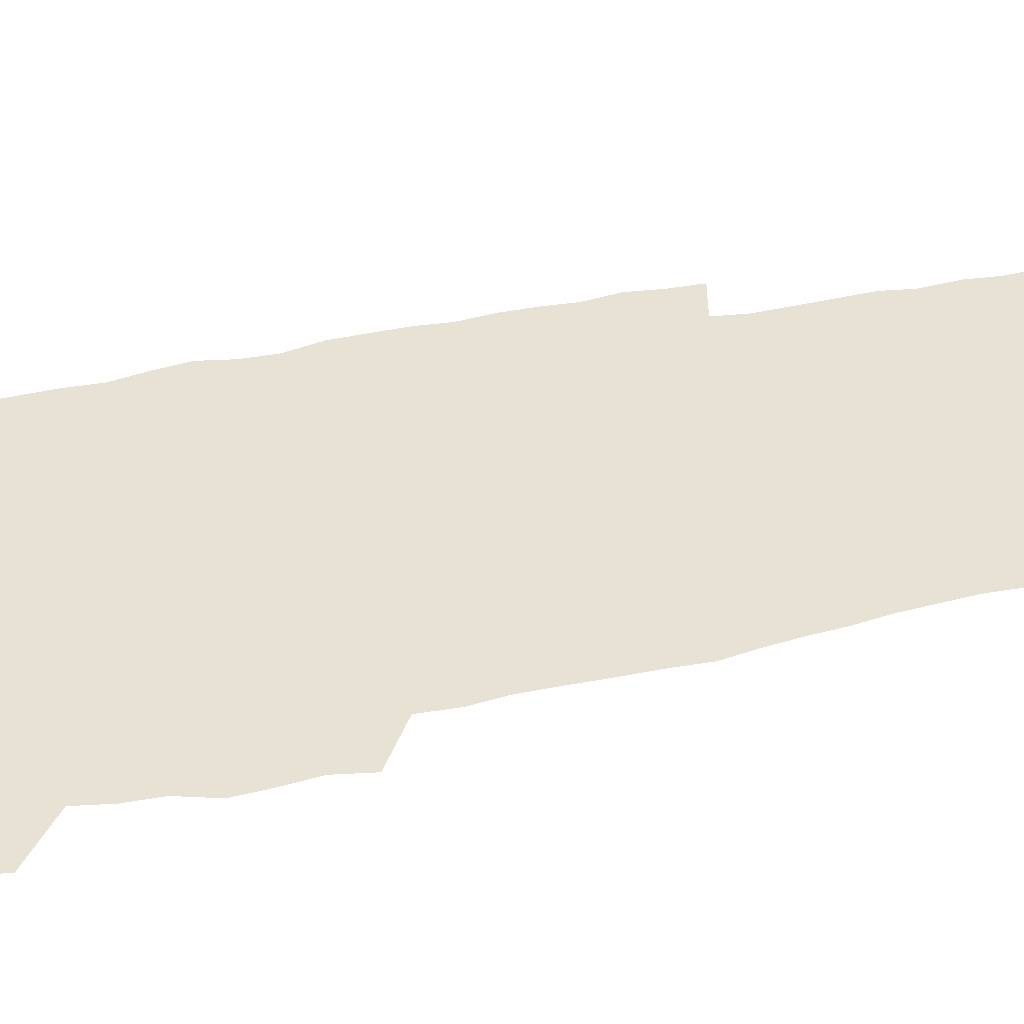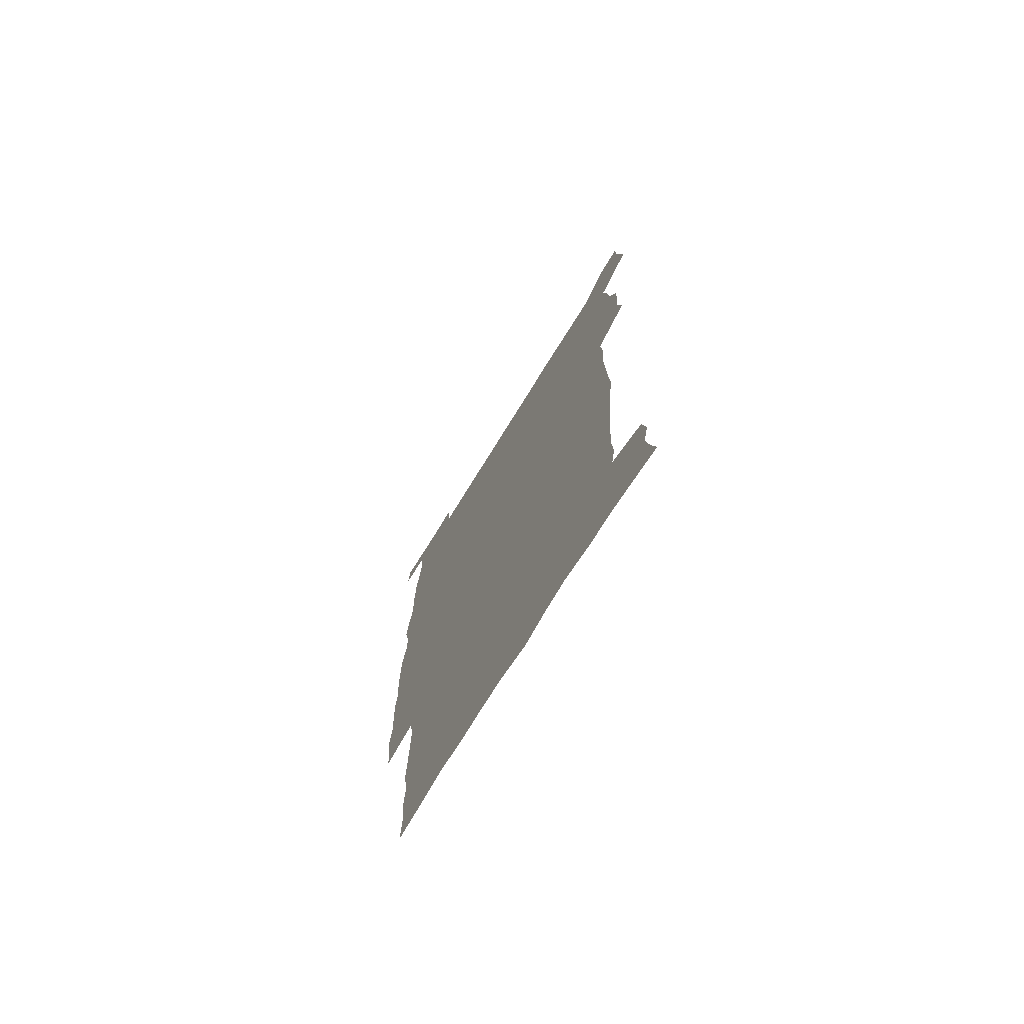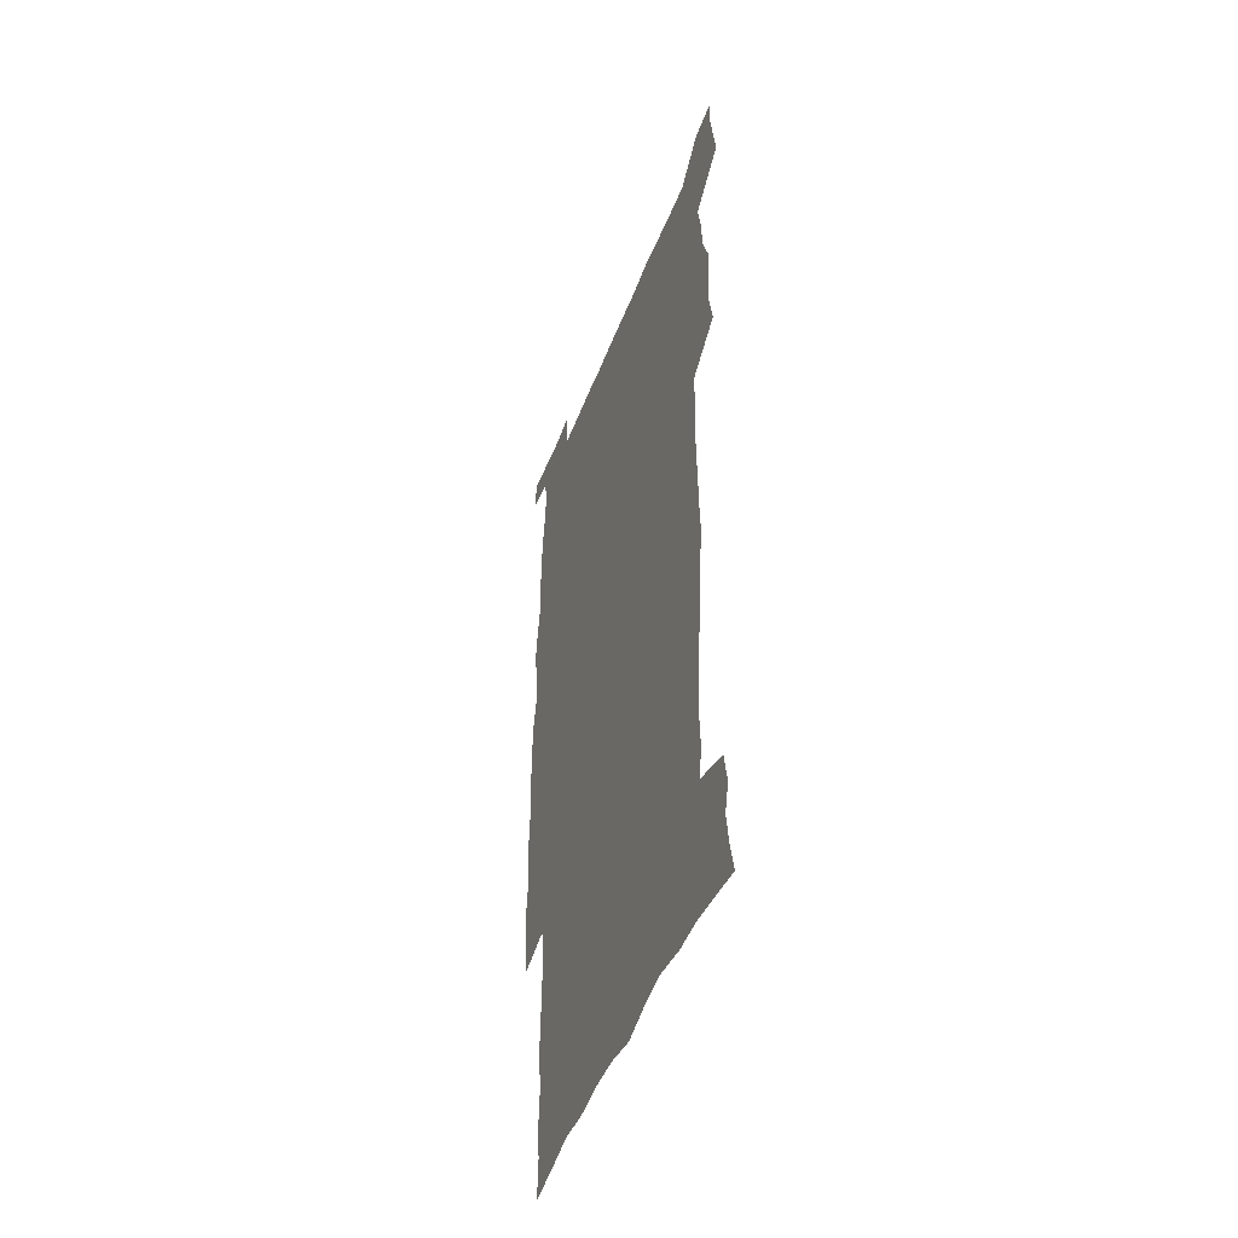
<metadata>
{"format":"obj","ext":"obj","renderer":"f3d","projection":"perspective","resolution":1024,"background":"white","views":[{"elev":40.0,"azim":-105.1,"up":"+Z"},{"elev":-74.7,"azim":-121.8,"up":"+Y"},{"elev":-48.5,"azim":-110.6,"up":"+Y"}]}
</metadata>
<code>
v 442.8 558.2 0
v 445.3 572.4 0
v 447.5 586.4 0
v 447.5 600.9 0
v 459.6 156.8 0
v 462.7 171.7 0
v 464.7 185.7 0
v 461.6 197.1 0
v 464.2 211.8 0
v 454.9 448.2 0
v 458.1 464.1 0
v 456.8 479.4 0
v 456.3 494.6 0
v 461.6 510.4 0
v 462.4 525.4 0
v 465.3 540.3 0
v 463.8 555.6 0
v 464.5 570.1 0
v 464.5 584.7 0
v 463.4 599.8 0
v 475.5 159.8 0
v 479.6 175.7 0
v 483.2 191 0
v 480.3 202.5 0
v 484.5 219.3 0
v 482.1 231.8 0
v 482.9 247.4 0
v 482.1 262.2 0
v 481.3 277.4 0
v 479.5 292 0
v 478.6 307.4 0
v 477 322.5 0
v 474.9 337.5 0
v 475.8 354 0
v 476.1 370.1 0
v 476.7 386.3 0
v 476.9 402.2 0
v 475.5 417.7 0
v 476.5 433.6 0
v 475 449 0
v 477.2 464.6 0
v 475.2 479.8 0
v 478.7 495.1 0
v 479.9 509.9 0
v 479.2 524.7 0
v 482.5 539.2 0
v 481.1 554.4 0
v 480.5 569.2 0
v 480.8 583.5 0
v 491.1 162.2 0
v 494.7 178.2 0
v 495.3 191.8 0
v 497.1 206.9 0
v 499.9 223.5 0
v 497.7 236.3 0
v 500.2 253.2 0
v 499.4 267.6 0
v 499.7 283.1 0
v 499 297.9 0
v 497.3 312.4 0
v 496.1 327.3 0
v 495.6 342.7 0
v 494.8 357.9 0
v 495.9 374 0
v 496 389.4 0
v 495.2 404.4 0
v 495.3 419.7 0
v 495 434.8 0
v 494.1 450 0
v 495.4 465.3 0
v 496.3 480.2 0
v 496 495 0
v 497.6 509.6 0
v 497.6 524.2 0
v 498.3 538.6 0
v 499.1 552.5 0
v 496.9 568.3 0
v 495.3 583.9 0
v 505.2 162.1 0
v 508.8 178.9 0
v 509.5 193.2 0
v 515.8 214.1 0
v 516.1 228.2 0
v 515.9 242.3 0
v 515.3 256.3 0
v 515.2 271.3 0
v 516 287.1 0
v 513.9 300.6 0
v 513 315.3 0
v 513 330.8 0
v 511.1 345 0
v 511.5 360.4 0
v 513.4 376.9 0
v 512.8 391.3 0
v 512.3 405.9 0
v 511.5 420.7 0
v 512.3 436 0
v 512.7 451 0
v 512.6 465.7 0
v 513.3 480.4 0
v 513.1 494.9 0
v 513 509.5 0
v 513.4 523.8 0
v 513.6 538.1 0
v 513.7 552.4 0
v 512.6 567.5 0
v 510 584.8 0
v 522.4 165.4 0
v 524.2 180.9 0
v 527.6 199.5 0
v 529.9 216.4 0
v 529.7 229.6 0
v 531.7 246.3 0
v 530 259 0
v 530.2 274 0
v 529.9 288.7 0
v 529.2 303.1 0
v 527.7 317.1 0
v 528.9 333.7 0
v 528.7 348.4 0
v 527.4 362.6 0
v 527.7 377.5 0
v 528.2 392.6 0
v 527.9 406.9 0
v 528.1 421.7 0
v 526.8 436.3 0
v 528.1 451.6 0
v 528.4 466.1 0
v 528.5 480.5 0
v 528.9 494.9 0
v 528.7 509.3 0
v 528.6 523.5 0
v 529.5 537.5 0
v 528.6 552.4 0
v 527.3 568 0
v 524.6 586.2 0
v 536.5 163.4 0
v 540.1 184.2 0
v 541.7 200.4 0
v 542.8 215.8 0
v 544.2 232.6 0
v 544.6 247 0
v 544 260.4 0
v 544.4 275.1 0
v 544.4 290.4 0
v 543.7 305 0
v 543.1 319.6 0
v 543 334.5 0
v 543 349.6 0
v 542.7 364.1 0
v 542.5 378.6 0
v 542.4 393 0
v 541.7 406.9 0
v 543.5 423 0
v 542.6 437.2 0
v 543.2 452 0
v 543.2 466.4 0
v 542.3 480.8 0
v 543.6 495.2 0
v 543.4 509.4 0
v 544.2 523.4 0
v 543.5 538.4 0
v 543.1 552.7 0
v 542.3 567.9 0
v 540.9 584.3 0
v 551 159.4 0
v 554.1 182.4 0
v 555.3 199.2 0
v 556.6 216.5 0
v 557.6 232.9 0
v 557.7 247.2 0
v 558.4 262.1 0
v 557.9 275 0
v 558.2 292.6 0
v 557.6 306.1 0
v 557.3 320.5 0
v 557.1 335.3 0
v 557 350.1 0
v 556.9 364.8 0
v 556.8 379.3 0
v 557 393.6 0
v 557.3 408.7 0
v 557.5 423.2 0
v 557.5 437.7 0
v 557.8 452.4 0
v 558.1 466.7 0
v 557.7 481 0
v 558.3 495.3 0
v 558 509.5 0
v 558.2 523.5 0
v 558.1 538 0
v 557.7 552.7 0
v 557.3 567.6 0
v 555.9 584.6 0
v 567.2 163 0
v 568.9 183.9 0
v 570 201.3 0
v 570.6 218.6 0
v 570.9 232.6 0
v 571.3 248.8 0
v 571.4 262.2 0
v 571.2 275.5 0
v 571.5 292.8 0
v 571.7 306.9 0
v 571.4 321.2 0
v 571.3 336.3 0
v 571.1 350.8 0
v 570.9 365.5 0
v 570.6 379 0
v 571.7 395 0
v 571.7 409.1 0
v 571.9 423.3 0
v 571.8 437.8 0
v 572 452.1 0
v 572.3 467 0
v 572.3 481.1 0
v 572.4 495.3 0
v 572.4 509.5 0
v 572.2 524 0
v 572.5 537.8 0
v 572.1 553.5 0
v 571.9 568.1 0
v 570.9 584.7 0
v 582.5 163.5 0
v 583.1 183.6 0
v 584.2 198.9 0
v 584.3 216.5 0
v 584.6 232.8 0
v 585 247 0
v 584.8 261.9 0
v 585 275.6 0
v 585.9 290.4 0
v 585.5 307 0
v 585.4 321.2 0
v 585.3 336.3 0
v 585.2 351.2 0
v 585 366.1 0
v 585.4 380.9 0
v 585.5 395.1 0
v 585.6 409.7 0
v 586.1 423.5 0
v 586.2 437.9 0
v 586.3 452.2 0
v 586.4 466.8 0
v 586.7 481.1 0
v 586.7 495.5 0
v 586.7 509.7 0
v 586.7 523.9 0
v 586.7 538.6 0
v 586.9 552.8 0
v 586.7 567.9 0
v 586.2 584 0
v 597.6 161.8 0
v 597.6 180.4 0
v 598.5 197.6 0
v 598 216.8 0
v 598.6 231.2 0
v 598.8 246 0
v 598.9 260.9 0
v 598.7 276.9 0
v 599.9 289.8 0
v 599.3 306.7 0
v 599.4 321.1 0
v 599.6 335.3 0
v 599.2 351.6 0
v 599.2 366.3 0
v 599.4 380.6 0
v 599.7 394.9 0
v 600.2 409.2 0
v 600.2 423.7 0
v 600.4 437.9 0
v 600.6 452.1 0
v 600.9 466.2 0
v 601.1 481.2 0
v 601.1 495.6 0
v 600.9 509.8 0
v 601.1 524.3 0
v 601.1 538.5 0
v 601.5 553.3 0
v 601.4 568 0
v 601.1 584.7 0
v 612.3 163.4 0
v 611.4 183.6 0
v 613.3 196.2 0
v 612.5 213.9 0
v 612.7 229.3 0
v 613.4 243.9 0
v 613.6 259 0
v 613.3 274.9 0
v 613.7 289.6 0
v 612.9 306.6 0
v 613.7 320.4 0
v 613.5 335.7 0
v 613.9 350.1 0
v 613.6 365.2 0
v 613.9 379.7 0
v 614.2 394.2 0
v 614.5 408.7 0
v 614.9 423.1 0
v 614.8 437.6 0
v 615.4 452.1 0
v 614.9 467.9 0
v 615.9 481.7 0
v 615.5 495.9 0
v 615.6 510.1 0
v 615.7 524.5 0
v 614.9 538.2 0
v 616 553.9 0
v 615.8 567.8 0
v 616 584 0
v 627.8 159.8 0
v 626.5 179.1 0
v 627.9 193.6 0
v 627.3 210.9 0
v 627.3 226.9 0
v 628.2 241.7 0
v 628.2 257.4 0
v 627.9 273.4 0
v 628.2 288.6 0
v 627.1 304.8 0
v 628.6 318.7 0
v 628.7 333.7 0
v 628.5 348.9 0
v 628.9 363.5 0
v 628.5 378.6 0
v 629.3 392.9 0
v 630.1 407.5 0
v 630.8 422.1 0
v 630.3 437.2 0
v 630.2 452.1 0
v 629.1 467.1 0
v 631.1 481.5 0
v 630.8 495.9 0
v 632 510.7 0
v 631.2 525.2 0
v 630.4 539.5 0
v 630.8 554.2 0
v 630.5 568.6 0
v 630.9 584.1 0
v 632.4 602.6 0
v 642.7 157.4 0
v 642.1 174.9 0
v 643.6 189.4 0
v 642.6 207.4 0
v 645.1 221.5 0
v 644.6 237.7 0
v 644.3 253.8 0
v 644 269.9 0
v 646.1 284.3 0
v 644.7 300.8 0
v 645 316 0
v 643.9 331.7 0
v 645.4 346.1 0
v 644.8 361.5 0
v 646.2 375.9 0
v 646.7 390.8 0
v 647.8 405.6 0
v 646.8 421.1 0
v 647.2 436.1 0
v 646.5 451.5 0
v 646.6 466.6 0
v 645.3 481.5 0
v 646.1 495.8 0
v 647.8 511 0
v 646.5 525.7 0
v 645.1 540 0
v 646.7 555 0
v 645.1 569.3 0
v 645.6 584.4 0
v 647.1 600.8 0
v 665.5 279.1 0
v 666 294.6 0
v 668.1 309.4 0
v 666.3 325.9 0
v 667.4 340.9 0
v 667.7 356.4 0
v 666.4 372.3 0
v 667.8 387.3 0
v 667.7 402.6 0
v 667.6 418.1 0
v 664.2 435.2 0
v 664.8 450.2 0
v 667.9 465.1 0
v 666.2 480.7 0
v 663.6 496.2 0
v 664.4 511.4 0
v 664.2 526.4 0
v 663.7 541.3 0
v 661.9 556.1 0
v 660.7 570.6 0
v 662.3 587 0
v 662.2 601.8 0
v 677.8 588.2 0
v 677.2 602.5 0
f 16 17 1
f 1 17 2
f 17 18 2
f 2 18 3
f 18 19 3
f 3 19 4
f 19 20 4
f 5 21 6
f 21 22 6
f 6 22 7
f 22 23 7
f 7 23 8
f 23 24 8
f 8 24 9
f 24 25 9
f 39 40 10
f 10 40 11
f 40 41 11
f 11 41 12
f 41 42 12
f 12 42 13
f 42 43 13
f 13 43 14
f 43 44 14
f 14 44 15
f 44 45 15
f 15 45 16
f 45 46 16
f 16 46 17
f 46 47 17
f 17 47 18
f 47 48 18
f 18 48 19
f 48 49 19
f 19 49 20
f 21 50 22
f 50 51 22
f 22 51 23
f 51 52 23
f 23 52 24
f 52 53 24
f 24 53 25
f 53 54 25
f 25 54 26
f 54 55 26
f 26 55 27
f 55 56 27
f 27 56 28
f 56 57 28
f 28 57 29
f 57 58 29
f 29 58 30
f 58 59 30
f 30 59 31
f 59 60 31
f 31 60 32
f 60 61 32
f 32 61 33
f 61 62 33
f 33 62 34
f 62 63 34
f 34 63 35
f 63 64 35
f 35 64 36
f 64 65 36
f 36 65 37
f 65 66 37
f 37 66 38
f 66 67 38
f 38 67 39
f 67 68 39
f 39 68 40
f 68 69 40
f 40 69 41
f 69 70 41
f 41 70 42
f 70 71 42
f 42 71 43
f 71 72 43
f 43 72 44
f 72 73 44
f 44 73 45
f 73 74 45
f 45 74 46
f 74 75 46
f 46 75 47
f 75 76 47
f 47 76 48
f 76 77 48
f 48 77 49
f 77 78 49
f 50 79 51
f 79 80 51
f 51 80 52
f 80 81 52
f 52 81 53
f 81 82 53
f 53 82 54
f 82 83 54
f 54 83 55
f 83 84 55
f 55 84 56
f 84 85 56
f 56 85 57
f 85 86 57
f 57 86 58
f 86 87 58
f 58 87 59
f 87 88 59
f 59 88 60
f 88 89 60
f 60 89 61
f 89 90 61
f 61 90 62
f 90 91 62
f 62 91 63
f 91 92 63
f 63 92 64
f 92 93 64
f 64 93 65
f 93 94 65
f 65 94 66
f 94 95 66
f 66 95 67
f 95 96 67
f 67 96 68
f 96 97 68
f 68 97 69
f 97 98 69
f 69 98 70
f 98 99 70
f 70 99 71
f 99 100 71
f 71 100 72
f 100 101 72
f 72 101 73
f 101 102 73
f 73 102 74
f 102 103 74
f 74 103 75
f 103 104 75
f 75 104 76
f 104 105 76
f 76 105 77
f 105 106 77
f 77 106 78
f 106 107 78
f 79 108 80
f 108 109 80
f 80 109 81
f 109 110 81
f 81 110 82
f 110 111 82
f 82 111 83
f 111 112 83
f 83 112 84
f 112 113 84
f 84 113 85
f 113 114 85
f 85 114 86
f 114 115 86
f 86 115 87
f 115 116 87
f 87 116 88
f 116 117 88
f 88 117 89
f 117 118 89
f 89 118 90
f 118 119 90
f 90 119 91
f 119 120 91
f 91 120 92
f 120 121 92
f 92 121 93
f 121 122 93
f 93 122 94
f 122 123 94
f 94 123 95
f 123 124 95
f 95 124 96
f 124 125 96
f 96 125 97
f 125 126 97
f 97 126 98
f 126 127 98
f 98 127 99
f 127 128 99
f 99 128 100
f 128 129 100
f 100 129 101
f 129 130 101
f 101 130 102
f 130 131 102
f 102 131 103
f 131 132 103
f 103 132 104
f 132 133 104
f 104 133 105
f 133 134 105
f 105 134 106
f 134 135 106
f 106 135 107
f 135 136 107
f 108 137 109
f 137 138 109
f 109 138 110
f 138 139 110
f 110 139 111
f 139 140 111
f 111 140 112
f 140 141 112
f 112 141 113
f 141 142 113
f 113 142 114
f 142 143 114
f 114 143 115
f 143 144 115
f 115 144 116
f 144 145 116
f 116 145 117
f 145 146 117
f 117 146 118
f 146 147 118
f 118 147 119
f 147 148 119
f 119 148 120
f 148 149 120
f 120 149 121
f 149 150 121
f 121 150 122
f 150 151 122
f 122 151 123
f 151 152 123
f 123 152 124
f 152 153 124
f 124 153 125
f 153 154 125
f 125 154 126
f 154 155 126
f 126 155 127
f 155 156 127
f 127 156 128
f 156 157 128
f 128 157 129
f 157 158 129
f 129 158 130
f 158 159 130
f 130 159 131
f 159 160 131
f 131 160 132
f 160 161 132
f 132 161 133
f 161 162 133
f 133 162 134
f 162 163 134
f 134 163 135
f 163 164 135
f 135 164 136
f 164 165 136
f 137 166 138
f 166 167 138
f 138 167 139
f 167 168 139
f 139 168 140
f 168 169 140
f 140 169 141
f 169 170 141
f 141 170 142
f 170 171 142
f 142 171 143
f 171 172 143
f 143 172 144
f 172 173 144
f 144 173 145
f 173 174 145
f 145 174 146
f 174 175 146
f 146 175 147
f 175 176 147
f 147 176 148
f 176 177 148
f 148 177 149
f 177 178 149
f 149 178 150
f 178 179 150
f 150 179 151
f 179 180 151
f 151 180 152
f 180 181 152
f 152 181 153
f 181 182 153
f 153 182 154
f 182 183 154
f 154 183 155
f 183 184 155
f 155 184 156
f 184 185 156
f 156 185 157
f 185 186 157
f 157 186 158
f 186 187 158
f 158 187 159
f 187 188 159
f 159 188 160
f 188 189 160
f 160 189 161
f 189 190 161
f 161 190 162
f 190 191 162
f 162 191 163
f 191 192 163
f 163 192 164
f 192 193 164
f 164 193 165
f 193 194 165
f 166 195 167
f 195 196 167
f 167 196 168
f 196 197 168
f 168 197 169
f 197 198 169
f 169 198 170
f 198 199 170
f 170 199 171
f 199 200 171
f 171 200 172
f 200 201 172
f 172 201 173
f 201 202 173
f 173 202 174
f 202 203 174
f 174 203 175
f 203 204 175
f 175 204 176
f 204 205 176
f 176 205 177
f 205 206 177
f 177 206 178
f 206 207 178
f 178 207 179
f 207 208 179
f 179 208 180
f 208 209 180
f 180 209 181
f 209 210 181
f 181 210 182
f 210 211 182
f 182 211 183
f 211 212 183
f 183 212 184
f 212 213 184
f 184 213 185
f 213 214 185
f 185 214 186
f 214 215 186
f 186 215 187
f 215 216 187
f 187 216 188
f 216 217 188
f 188 217 189
f 217 218 189
f 189 218 190
f 218 219 190
f 190 219 191
f 219 220 191
f 191 220 192
f 220 221 192
f 192 221 193
f 221 222 193
f 193 222 194
f 222 223 194
f 195 224 196
f 224 225 196
f 196 225 197
f 225 226 197
f 197 226 198
f 226 227 198
f 198 227 199
f 227 228 199
f 199 228 200
f 228 229 200
f 200 229 201
f 229 230 201
f 201 230 202
f 230 231 202
f 202 231 203
f 231 232 203
f 203 232 204
f 232 233 204
f 204 233 205
f 233 234 205
f 205 234 206
f 234 235 206
f 206 235 207
f 235 236 207
f 207 236 208
f 236 237 208
f 208 237 209
f 237 238 209
f 209 238 210
f 238 239 210
f 210 239 211
f 239 240 211
f 211 240 212
f 240 241 212
f 212 241 213
f 241 242 213
f 213 242 214
f 242 243 214
f 214 243 215
f 243 244 215
f 215 244 216
f 244 245 216
f 216 245 217
f 245 246 217
f 217 246 218
f 246 247 218
f 218 247 219
f 247 248 219
f 219 248 220
f 248 249 220
f 220 249 221
f 249 250 221
f 221 250 222
f 250 251 222
f 222 251 223
f 251 252 223
f 224 253 225
f 253 254 225
f 225 254 226
f 254 255 226
f 226 255 227
f 255 256 227
f 227 256 228
f 256 257 228
f 228 257 229
f 257 258 229
f 229 258 230
f 258 259 230
f 230 259 231
f 259 260 231
f 231 260 232
f 260 261 232
f 232 261 233
f 261 262 233
f 233 262 234
f 262 263 234
f 234 263 235
f 263 264 235
f 235 264 236
f 264 265 236
f 236 265 237
f 265 266 237
f 237 266 238
f 266 267 238
f 238 267 239
f 267 268 239
f 239 268 240
f 268 269 240
f 240 269 241
f 269 270 241
f 241 270 242
f 270 271 242
f 242 271 243
f 271 272 243
f 243 272 244
f 272 273 244
f 244 273 245
f 273 274 245
f 245 274 246
f 274 275 246
f 246 275 247
f 275 276 247
f 247 276 248
f 276 277 248
f 248 277 249
f 277 278 249
f 249 278 250
f 278 279 250
f 250 279 251
f 279 280 251
f 251 280 252
f 280 281 252
f 253 282 254
f 282 283 254
f 254 283 255
f 283 284 255
f 255 284 256
f 284 285 256
f 256 285 257
f 285 286 257
f 257 286 258
f 286 287 258
f 258 287 259
f 287 288 259
f 259 288 260
f 288 289 260
f 260 289 261
f 289 290 261
f 261 290 262
f 290 291 262
f 262 291 263
f 291 292 263
f 263 292 264
f 292 293 264
f 264 293 265
f 293 294 265
f 265 294 266
f 294 295 266
f 266 295 267
f 295 296 267
f 267 296 268
f 296 297 268
f 268 297 269
f 297 298 269
f 269 298 270
f 298 299 270
f 270 299 271
f 299 300 271
f 271 300 272
f 300 301 272
f 272 301 273
f 301 302 273
f 273 302 274
f 302 303 274
f 274 303 275
f 303 304 275
f 275 304 276
f 304 305 276
f 276 305 277
f 305 306 277
f 277 306 278
f 306 307 278
f 278 307 279
f 307 308 279
f 279 308 280
f 308 309 280
f 280 309 281
f 309 310 281
f 282 311 283
f 311 312 283
f 283 312 284
f 312 313 284
f 284 313 285
f 313 314 285
f 285 314 286
f 314 315 286
f 286 315 287
f 315 316 287
f 287 316 288
f 316 317 288
f 288 317 289
f 317 318 289
f 289 318 290
f 318 319 290
f 290 319 291
f 319 320 291
f 291 320 292
f 320 321 292
f 292 321 293
f 321 322 293
f 293 322 294
f 322 323 294
f 294 323 295
f 323 324 295
f 295 324 296
f 324 325 296
f 296 325 297
f 325 326 297
f 297 326 298
f 326 327 298
f 298 327 299
f 327 328 299
f 299 328 300
f 328 329 300
f 300 329 301
f 329 330 301
f 301 330 302
f 330 331 302
f 302 331 303
f 331 332 303
f 303 332 304
f 332 333 304
f 304 333 305
f 333 334 305
f 305 334 306
f 334 335 306
f 306 335 307
f 335 336 307
f 307 336 308
f 336 337 308
f 308 337 309
f 337 338 309
f 309 338 310
f 338 339 310
f 311 341 312
f 341 342 312
f 312 342 313
f 342 343 313
f 313 343 314
f 343 344 314
f 314 344 315
f 344 345 315
f 315 345 316
f 345 346 316
f 316 346 317
f 346 347 317
f 317 347 318
f 347 348 318
f 318 348 319
f 348 349 319
f 319 349 320
f 349 350 320
f 320 350 321
f 350 351 321
f 321 351 322
f 351 352 322
f 322 352 323
f 352 353 323
f 323 353 324
f 353 354 324
f 324 354 325
f 354 355 325
f 325 355 326
f 355 356 326
f 326 356 327
f 356 357 327
f 327 357 328
f 357 358 328
f 328 358 329
f 358 359 329
f 329 359 330
f 359 360 330
f 330 360 331
f 360 361 331
f 331 361 332
f 361 362 332
f 332 362 333
f 362 363 333
f 333 363 334
f 363 364 334
f 334 364 335
f 364 365 335
f 335 365 336
f 365 366 336
f 336 366 337
f 366 367 337
f 337 367 338
f 367 368 338
f 338 368 339
f 368 369 339
f 339 369 340
f 369 370 340
f 349 371 350
f 371 372 350
f 350 372 351
f 372 373 351
f 351 373 352
f 373 374 352
f 352 374 353
f 374 375 353
f 353 375 354
f 375 376 354
f 354 376 355
f 376 377 355
f 355 377 356
f 377 378 356
f 356 378 357
f 378 379 357
f 357 379 358
f 379 380 358
f 358 380 359
f 380 381 359
f 359 381 360
f 381 382 360
f 360 382 361
f 382 383 361
f 361 383 362
f 383 384 362
f 362 384 363
f 384 385 363
f 363 385 364
f 385 386 364
f 364 386 365
f 386 387 365
f 365 387 366
f 387 388 366
f 366 388 367
f 388 389 367
f 367 389 368
f 389 390 368
f 368 390 369
f 390 391 369
f 369 391 370
f 391 392 370
f 391 393 392
f 393 394 392

</code>
